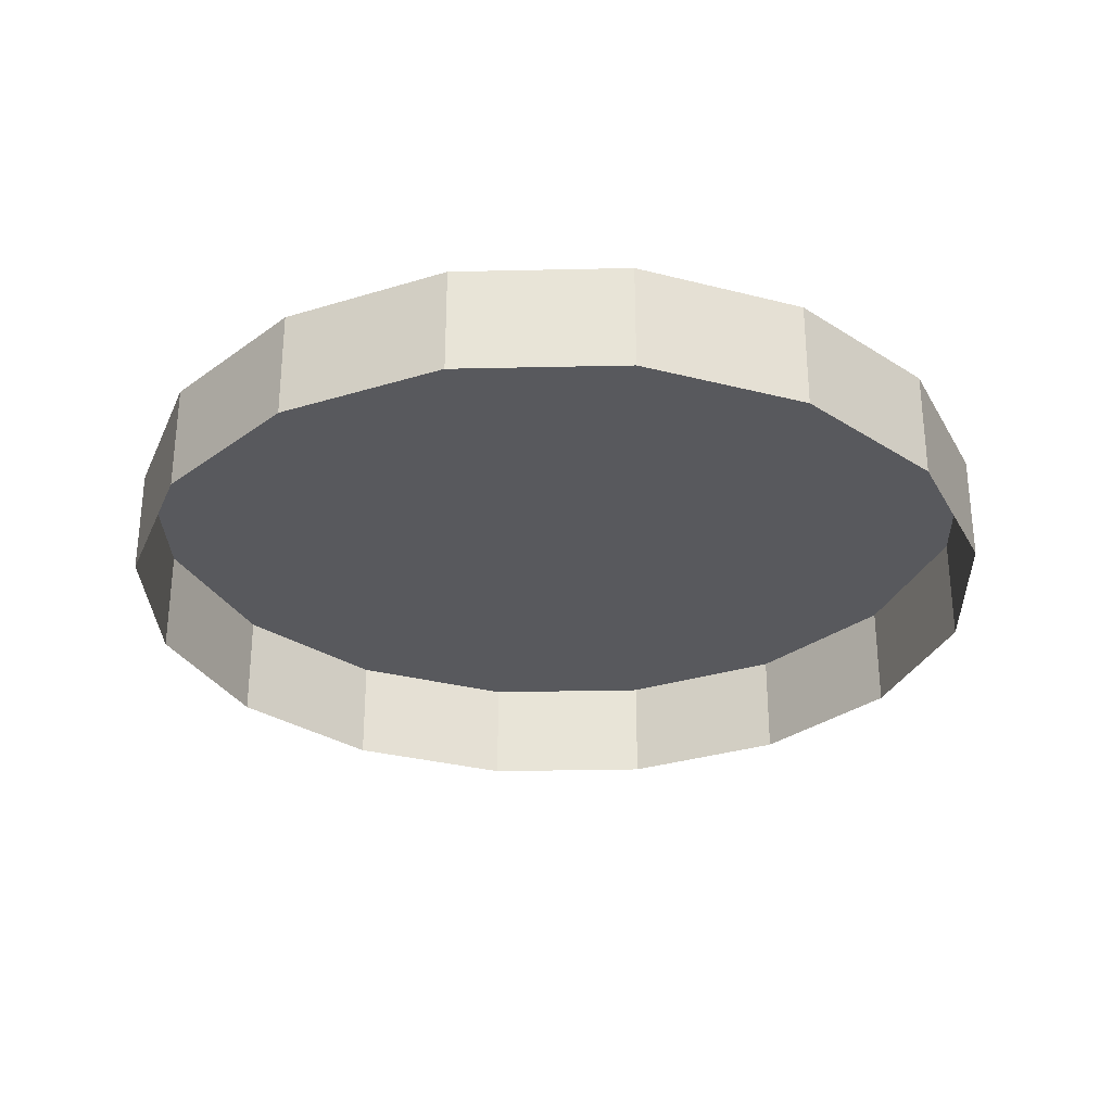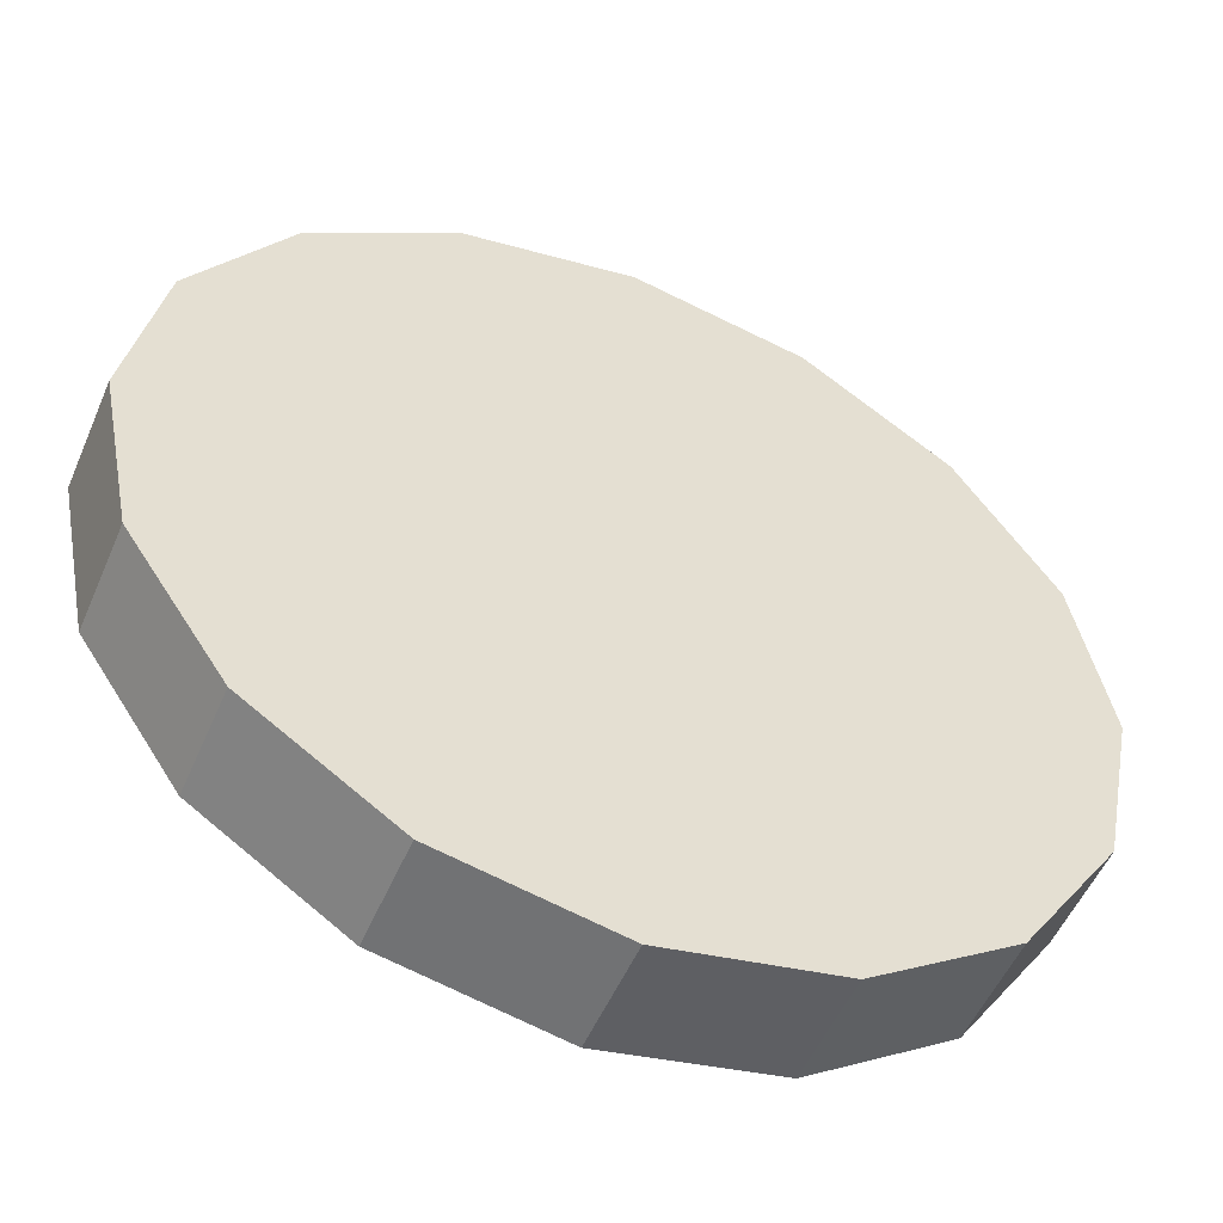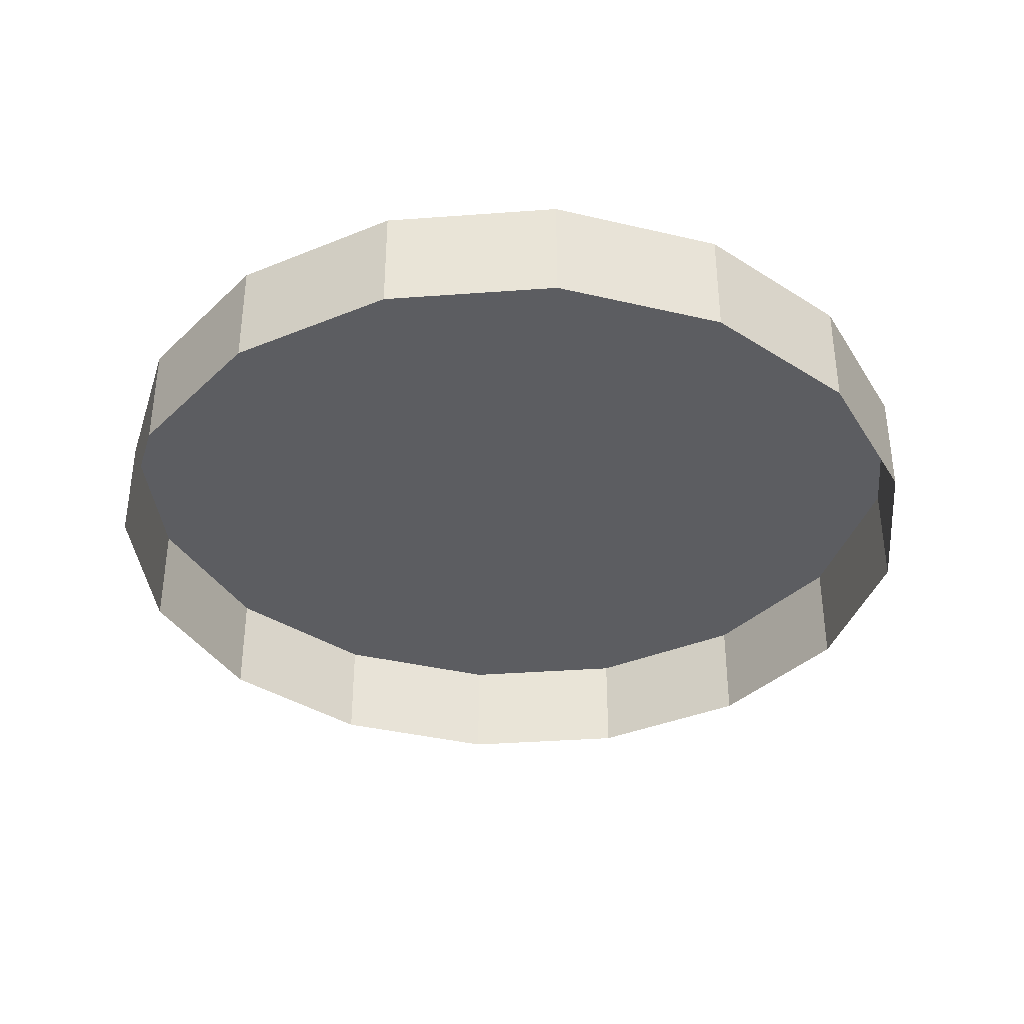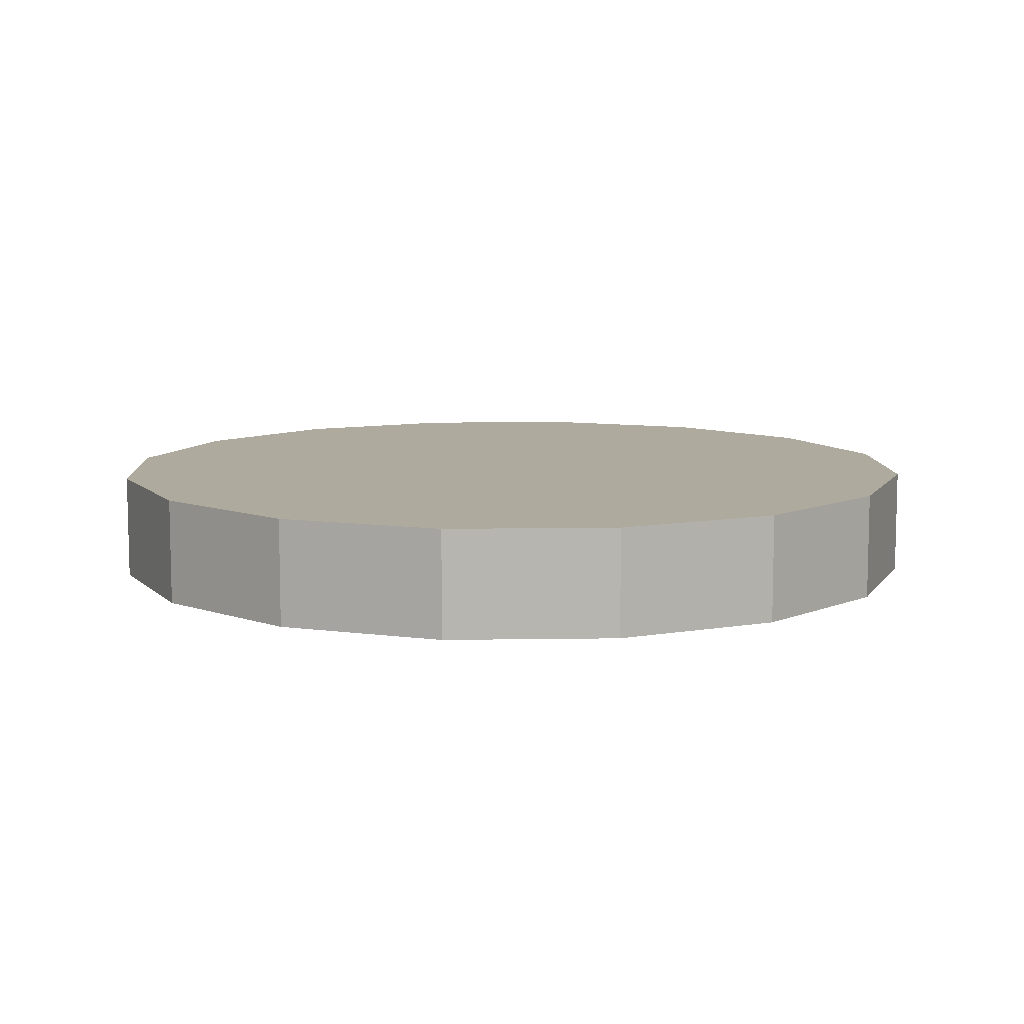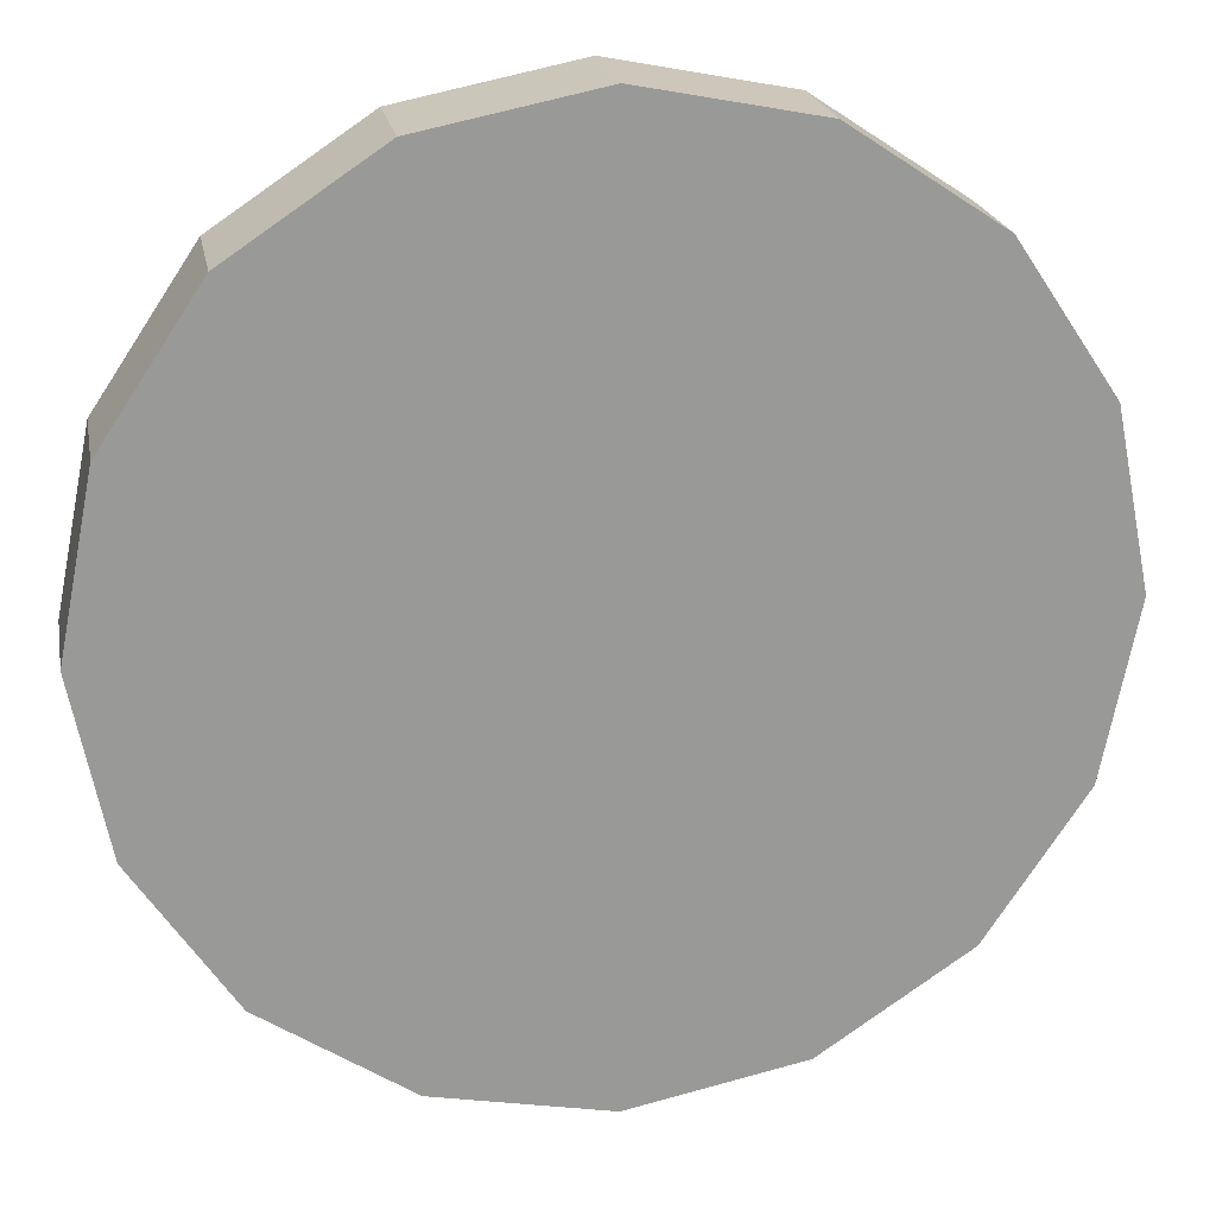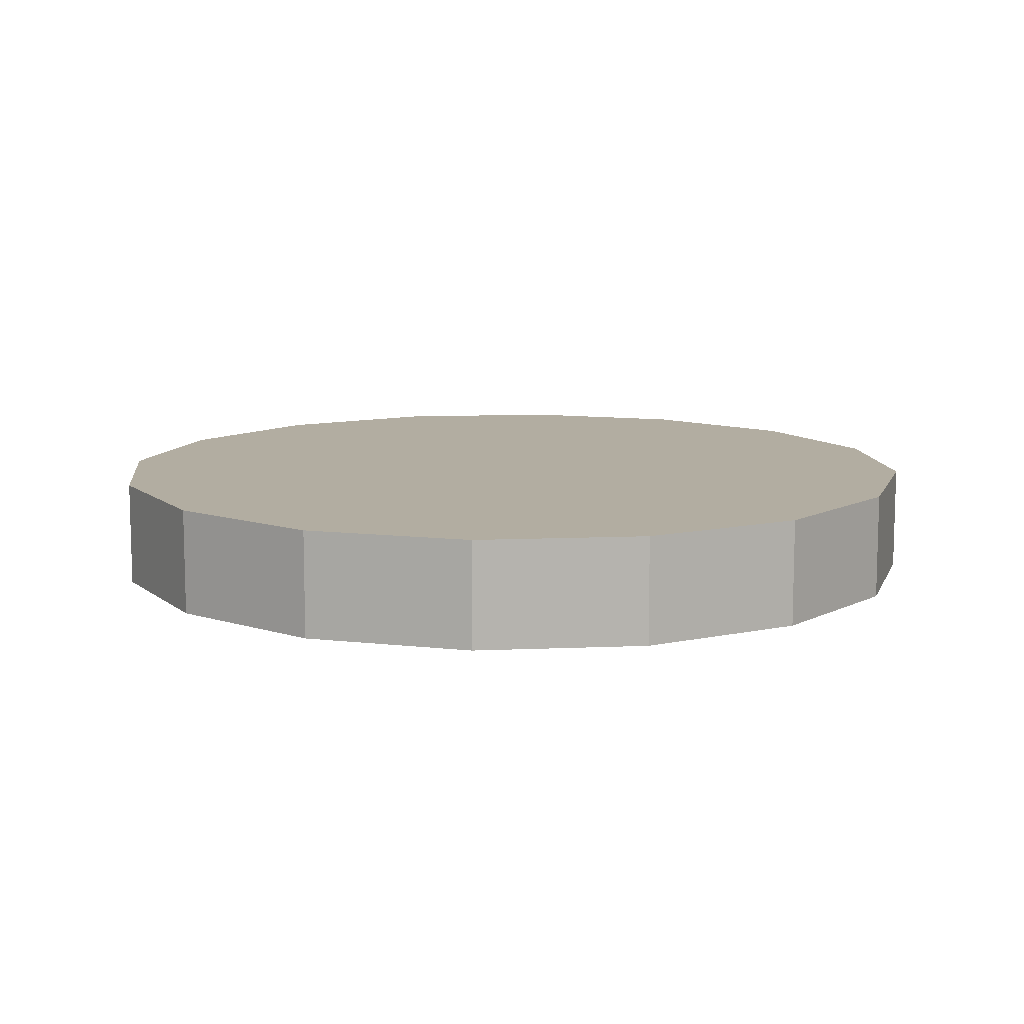
<metadata>
{"format":"obj","ext":"obj","renderer":"f3d","projection":"perspective","resolution":1024,"background":"white","views":[{"elev":-30.0,"azim":-99.4,"up":"+Z"},{"elev":-52.7,"azim":-23.0,"up":"+Y"},{"elev":-36.9,"azim":129.2,"up":"+Z"},{"elev":9.2,"azim":31.3,"up":"+Z"},{"elev":21.5,"azim":-10.5,"up":"+Y"},{"elev":10.5,"azim":-107.5,"up":"+Z"}]}
</metadata>
<code>
o LM_L_LLO_UnderPF
v -381.2 505.6 -32.37
v -390.2 507.4 -32.37
v -381.2 505.6 -26.57
v -373.5 500.5 -32.37
v -381.2 505.6 -32.37
v -373.5 500.5 -26.57
v -381.2 505.6 -32.37
v -381.2 505.6 -26.57
v -373.5 500.5 -26.57
v -390.2 507.4 -32.37
v -399.2 505.6 -32.37
v -390.2 507.4 -26.57
v -390.2 507.4 -32.37
v -390.2 507.4 -26.57
v -381.2 505.6 -26.57
v -368.4 492.8 -32.37
v -373.5 500.5 -32.37
v -368.4 492.8 -26.57
v -373.5 500.5 -32.37
v -373.5 500.5 -26.57
v -368.4 492.8 -26.57
v -399.2 505.6 -32.37
v -399.2 505.6 -26.57
v -390.2 507.4 -26.57
v -399.2 505.6 -32.37
v -406.9 500.5 -32.37
v -399.2 505.6 -26.57
v -366.6 483.8 -26.57
v -381.2 505.6 -26.57
v -390.2 507.4 -26.57
v -366.6 483.8 -26.57
v -373.5 500.5 -26.57
v -381.2 505.6 -26.57
v -368.4 492.8 -32.37
v -368.4 492.8 -26.57
v -366.6 483.8 -26.57
v -366.6 483.8 -32.37
v -368.4 492.8 -32.37
v -366.6 483.8 -26.57
v -368.4 492.8 -26.57
v -373.5 500.5 -26.57
v -406.9 500.5 -32.37
v -406.9 500.5 -26.57
v -399.2 505.6 -26.57
v -406.9 500.5 -32.37
v -412 492.8 -32.37
v -406.9 500.5 -26.57
v -413.8 483.8 -26.57
v -390.2 507.4 -26.57
v -399.2 505.6 -26.57
v -366.6 483.8 -32.37
v -366.6 483.8 -26.57
v -368.4 474.8 -26.57
v -368.4 474.8 -32.37
v -366.6 483.8 -32.37
v -368.4 474.8 -26.57
v -406.9 500.5 -26.57
v -412 492.8 -32.37
v -412 492.8 -26.57
v -406.9 500.5 -26.57
v -390.2 460.2 -26.57
v -366.6 483.8 -26.57
v -390.2 507.4 -26.57
v -412 492.8 -32.37
v -413.8 483.8 -32.37
v -412 492.8 -26.57
v -406.9 500.5 -26.57
v -412 492.8 -26.57
v -413.8 483.8 -26.57
v -373.5 467.1 -26.57
v -368.4 474.8 -26.57
v -366.6 483.8 -26.57
v -368.4 474.8 -32.37
v -368.4 474.8 -26.57
v -373.5 467.1 -26.57
v -373.5 467.1 -32.37
v -368.4 474.8 -32.37
v -373.5 467.1 -26.57
v -390.2 507.4 -26.57
v -413.8 483.8 -26.57
v -390.2 460.2 -26.57
v -413.8 483.8 -32.37
v -413.8 483.8 -26.57
v -412 492.8 -26.57
v -381.2 462 -26.57
v -373.5 467.1 -26.57
v -413.8 483.8 -32.37
v -412 474.8 -32.37
v -413.8 483.8 -26.57
v -373.5 467.1 -32.37
v -373.5 467.1 -26.57
v -381.2 462 -26.57
v -381.2 462 -32.37
v -373.5 467.1 -32.37
v -381.2 462 -26.57
v -390.2 460.2 -26.57
v -381.2 462 -26.57
v -412 474.8 -32.37
v -412 474.8 -26.57
v -413.8 483.8 -26.57
v -412 474.8 -32.37
v -406.9 467.1 -32.37
v -412 474.8 -26.57
v -413.8 483.8 -26.57
v -412 474.8 -26.57
v -406.9 467.1 -26.57
v -390.2 460.2 -32.37
v -381.2 462 -32.37
v -390.2 460.2 -26.57
v -381.2 462 -32.37
v -381.2 462 -26.57
v -390.2 460.2 -26.57
v -406.9 467.1 -32.37
v -406.9 467.1 -26.57
v -412 474.8 -26.57
v -406.9 467.1 -32.37
v -399.2 462 -32.37
v -406.9 467.1 -26.57
v -406.9 467.1 -26.57
v -399.2 462 -26.57
v -413.8 483.8 -26.57
v -399.2 462 -26.57
v -399.2 462 -32.37
v -390.2 460.2 -32.37
v -399.2 462 -26.57
v -390.2 460.2 -32.37
v -390.2 460.2 -26.57
v -399.2 462 -26.57
v -399.2 462 -32.37
v -399.2 462 -26.57
v -406.9 467.1 -26.57
f 3 2 1
f 6 5 4
f 9 8 7
f 12 11 10
f 15 14 13
f 18 17 16
f 21 20 19
f 24 23 22
f 27 26 25
f 30 29 28
f 33 32 31
f 36 35 34
f 39 38 37
f 41 40 28
f 44 43 42
f 47 46 45
f 50 49 48
f 53 52 51
f 56 55 54
f 57 50 48
f 60 59 58
f 63 62 61
f 66 65 64
f 69 68 67
f 72 71 70
f 75 74 73
f 78 77 76
f 81 80 79
f 84 83 82
f 86 85 31
f 89 88 87
f 92 91 90
f 95 94 93
f 97 96 28
f 100 99 98
f 103 102 101
f 106 105 104
f 109 108 107
f 112 111 110
f 115 114 113
f 118 117 116
f 120 119 48
f 96 122 121
f 125 124 123
f 128 127 126
f 131 130 129

</code>
